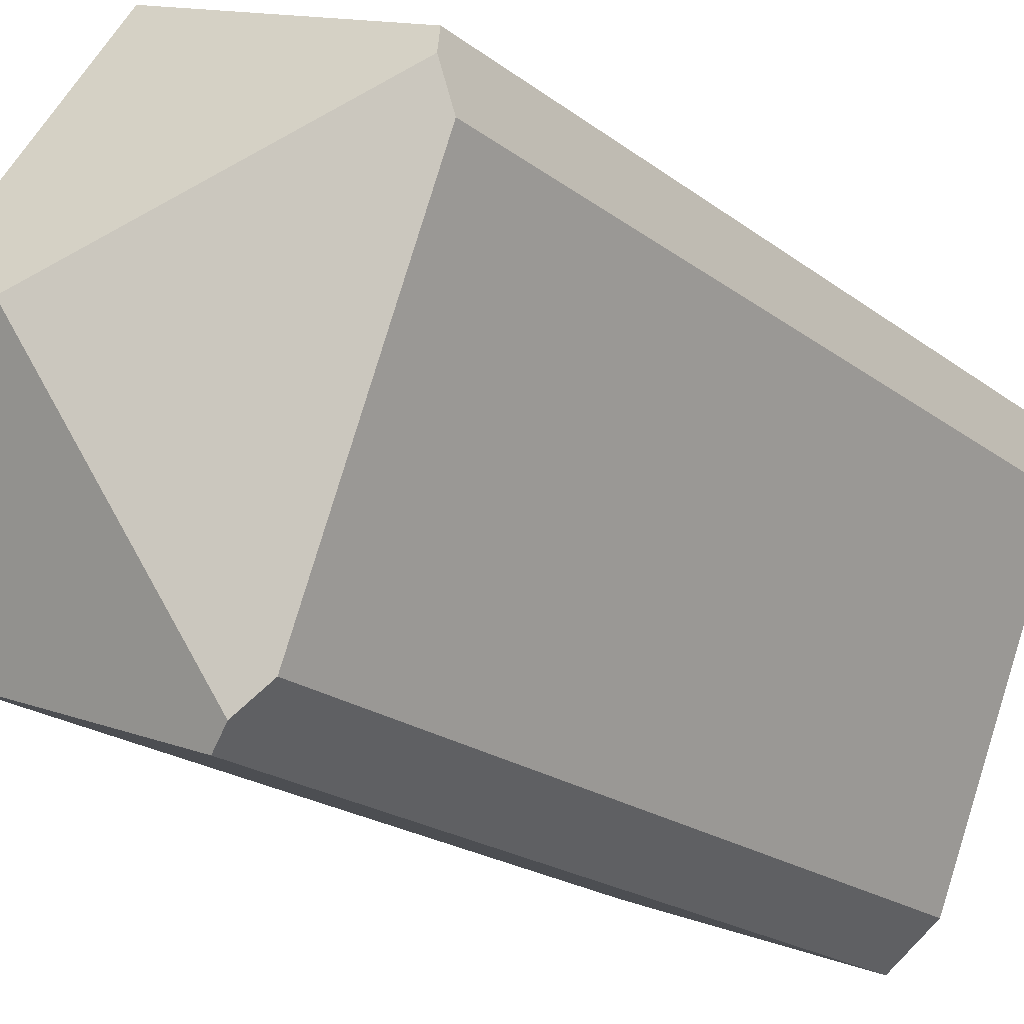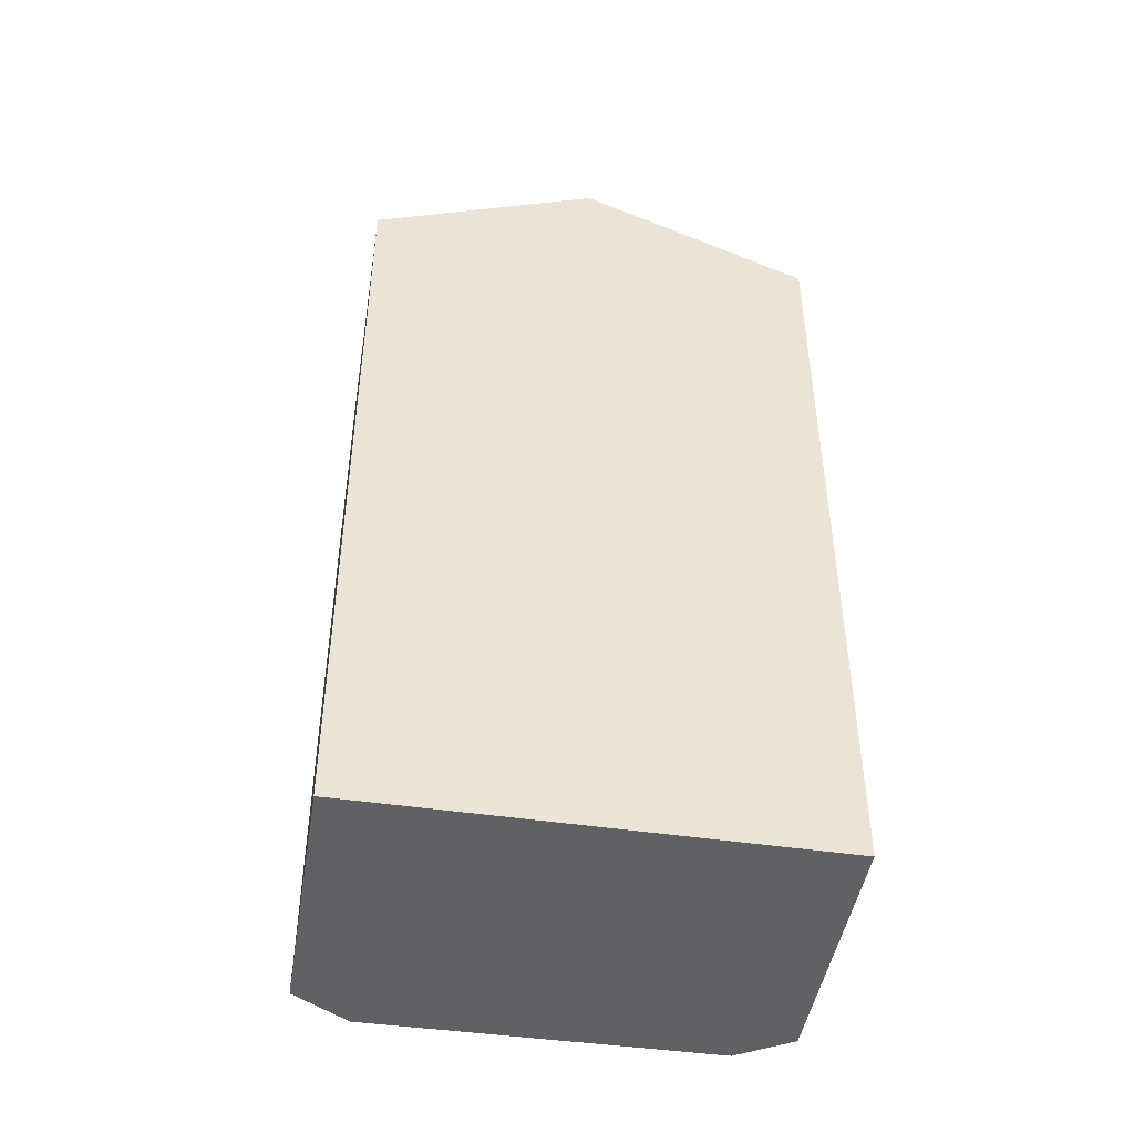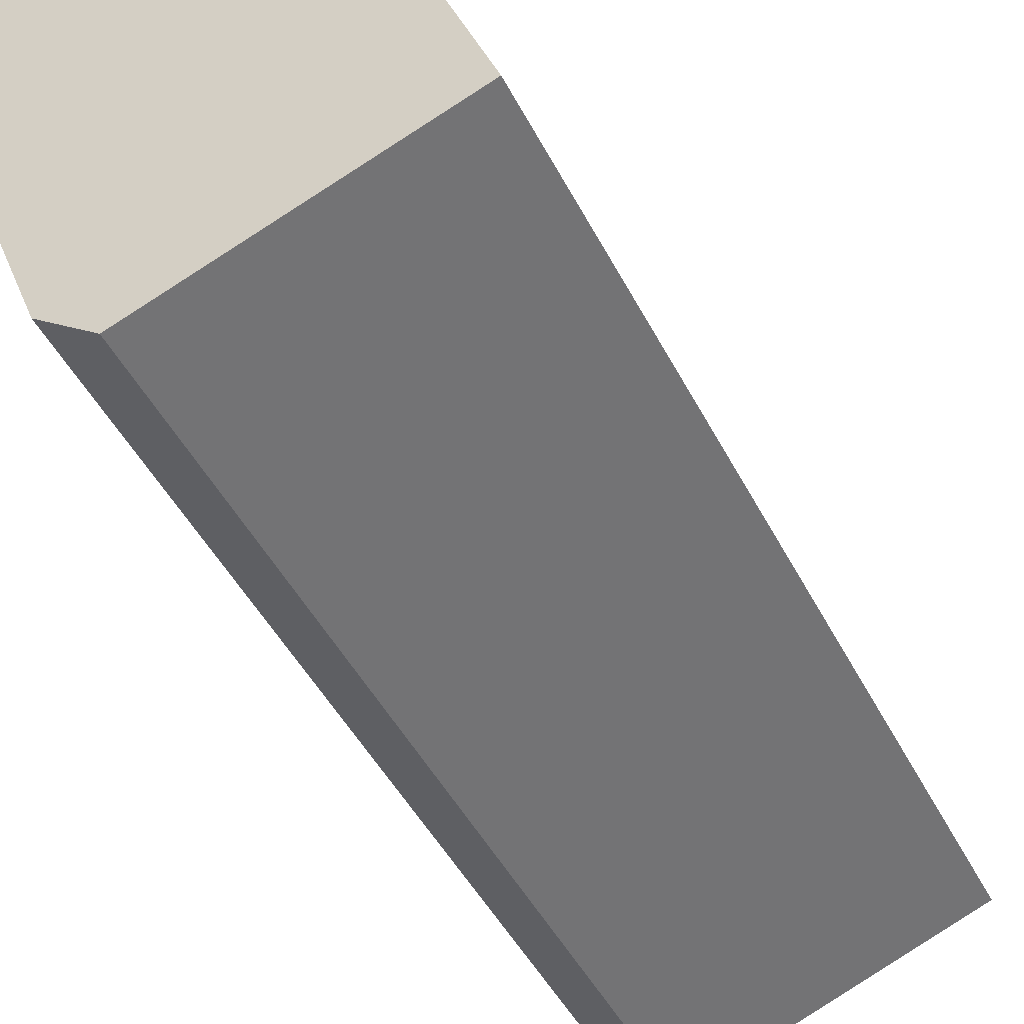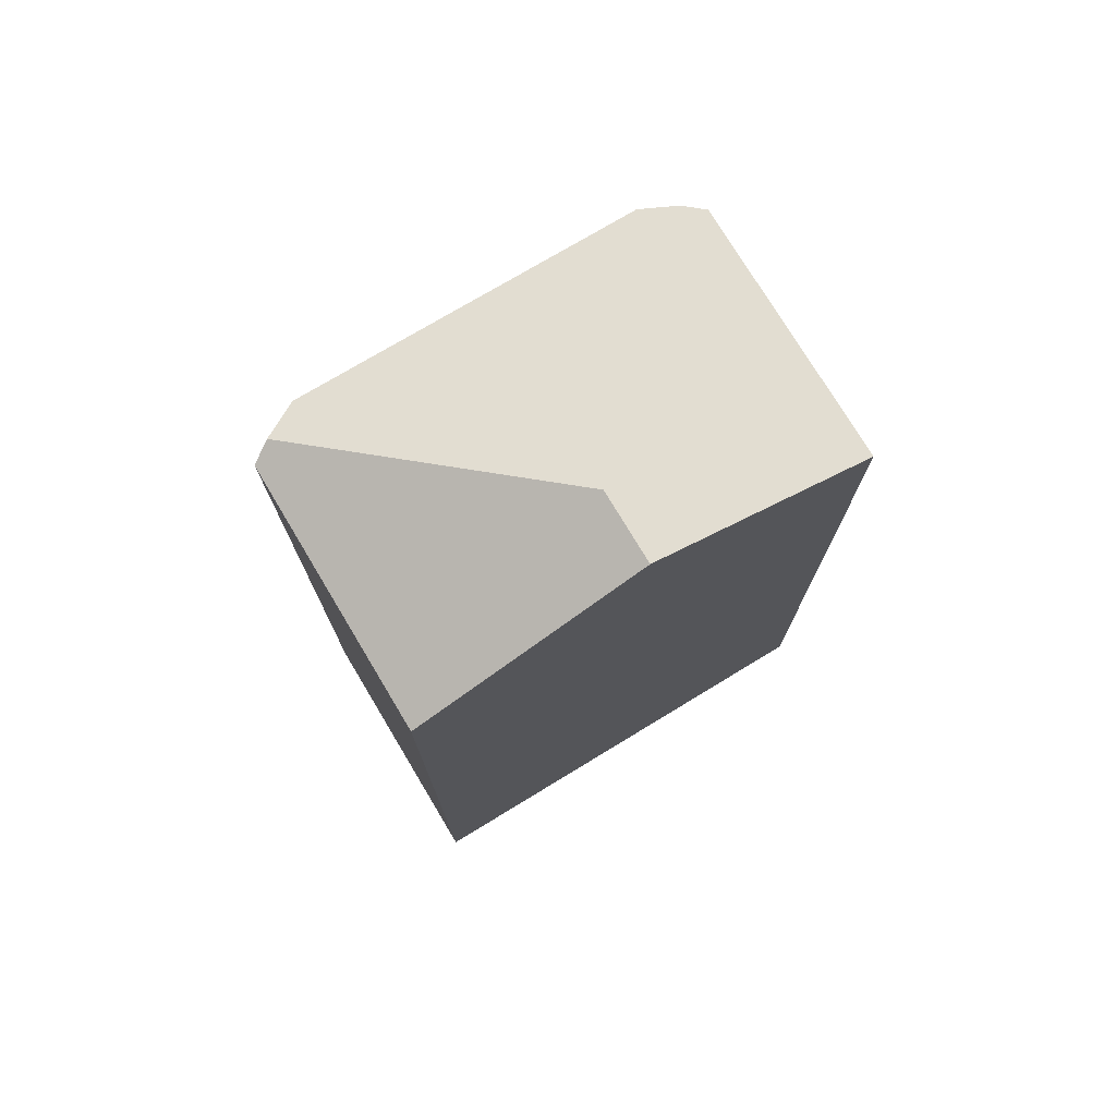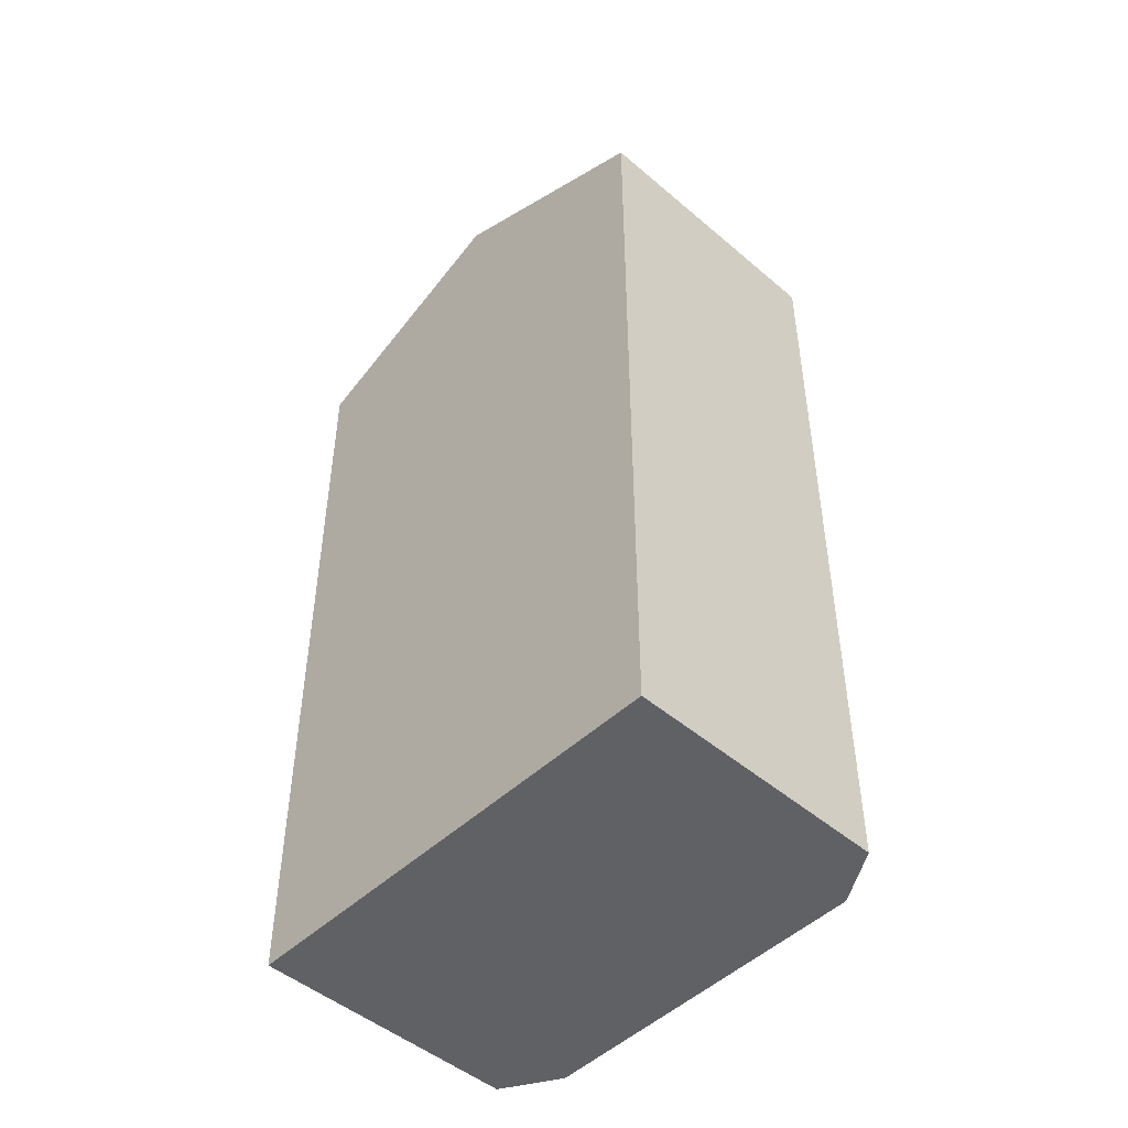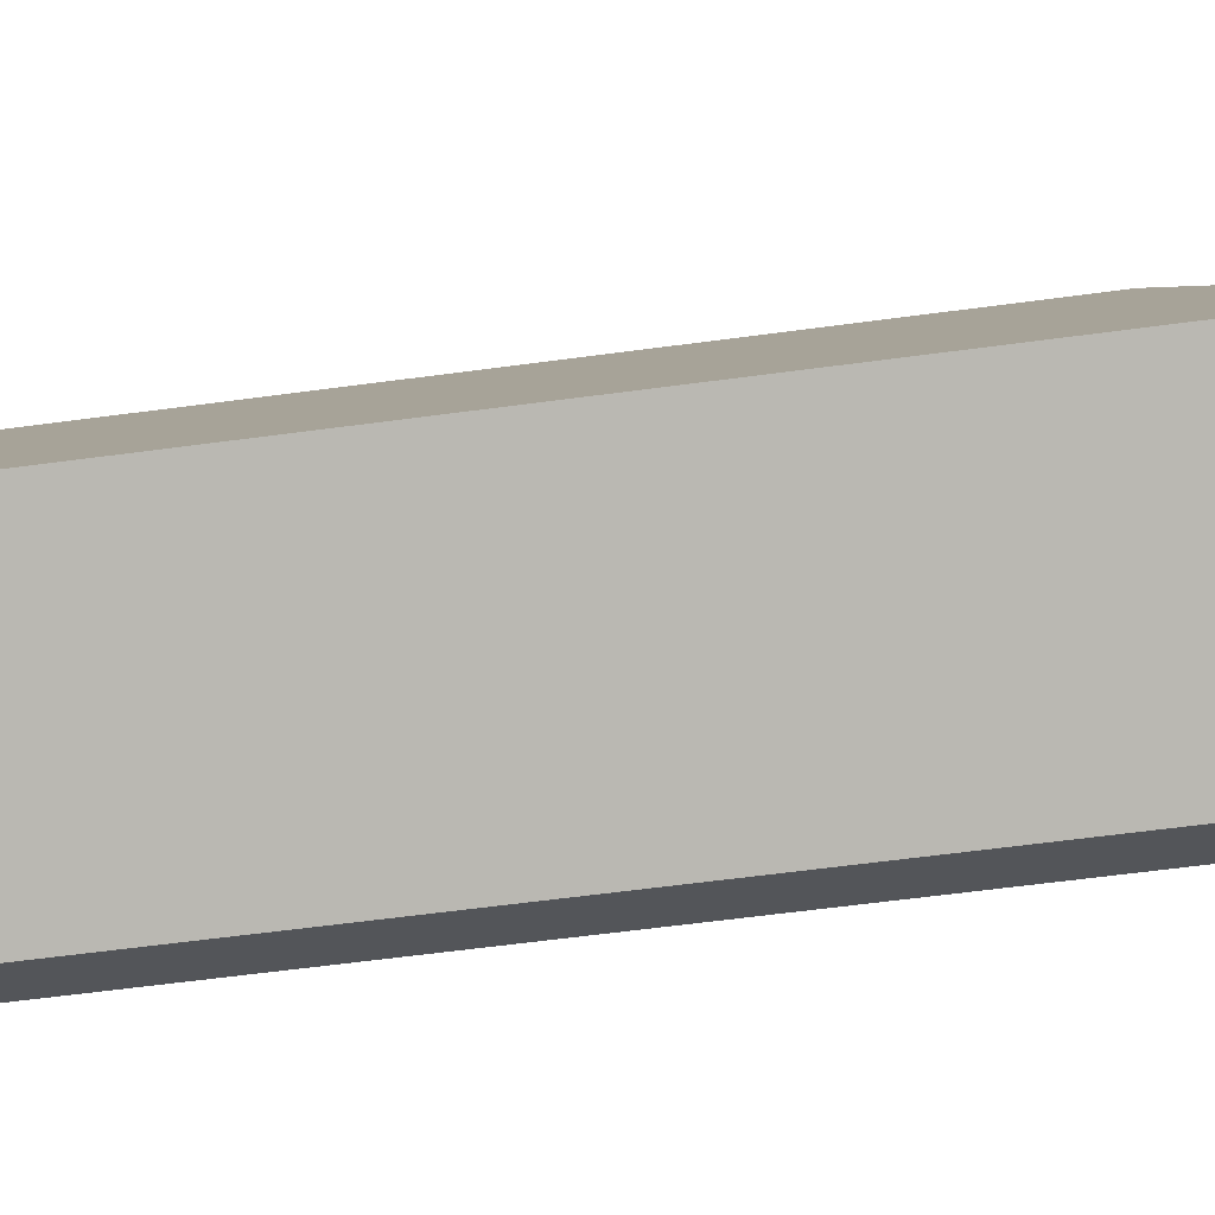
<metadata>
{"format":"obj","ext":"obj","renderer":"f3d","projection":"perspective","resolution":1024,"background":"white","views":[{"elev":-19.8,"azim":-144.3,"up":"+Z"},{"elev":-46.6,"azim":60.0,"up":"+Y"},{"elev":-46.2,"azim":25.9,"up":"+Z"},{"elev":75.9,"azim":38.2,"up":"+Y"},{"elev":-48.4,"azim":115.8,"up":"+Y"},{"elev":-62.7,"azim":97.7,"up":"+Z"}]}
</metadata>
<code>
v  2.909 22.5 2.802
v  0.209 22.74 1.159
v  0.327 22.5 1.816
v  7.726 25.24 -2.233
v  7.362 22.5 4.502
v  9.614 25.24 -1.513
v  4.902 22.5 -10.18
v  11.88 22.48 -7.567
v  4.34 22.76 -9.737
v  3.506 22.52 -9.083
v  0 22.48 1.377e-15
v  7.362 -2.757e-16 4.502
v  11.88 4.633e-16 -7.567
v  9.614 9.264e-17 -1.513
v  4.902 6.232e-16 -10.18
v  3.506 5.562e-16 -9.083
v  4.34 5.962e-16 -9.737
v  0 0 0
v  0.327 -1.112e-16 1.816
v  0.209 -7.097e-17 1.159
v  2.909 -1.716e-16 2.802
g defaultobject
f 1 2 3
f 2 1 4
f 4 1 5
f 4 5 6
f 7 6 8
f 6 7 4
f 4 7 9
f 10 4 9
f 4 10 11
f 4 11 2
f 5 8 6
f 8 5 12
f 8 12 13
f 13 12 14
f 8 15 7
f 15 8 13
f 7 10 9
f 10 7 15
f 10 15 16
f 16 15 17
f 16 11 10
f 11 16 18
f 11 3 2
f 3 11 18
f 3 18 19
f 19 18 20
f 19 1 3
f 1 19 5
f 5 19 12
f 12 19 21
f 14 15 13
f 15 14 17
f 17 14 16
f 16 14 18
f 18 14 12
f 18 12 21
f 18 21 20
f 20 21 19

</code>
